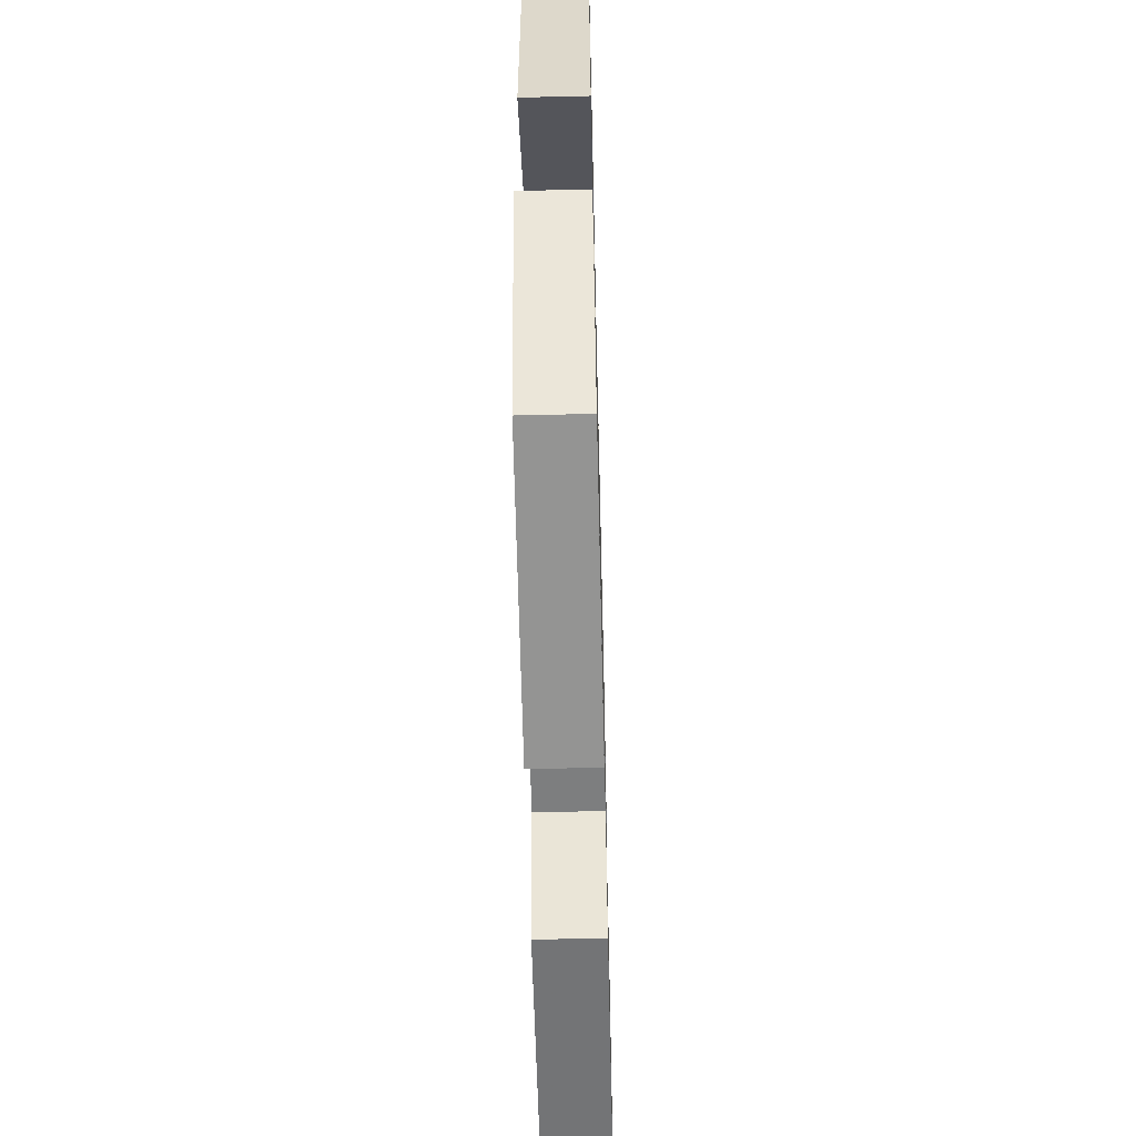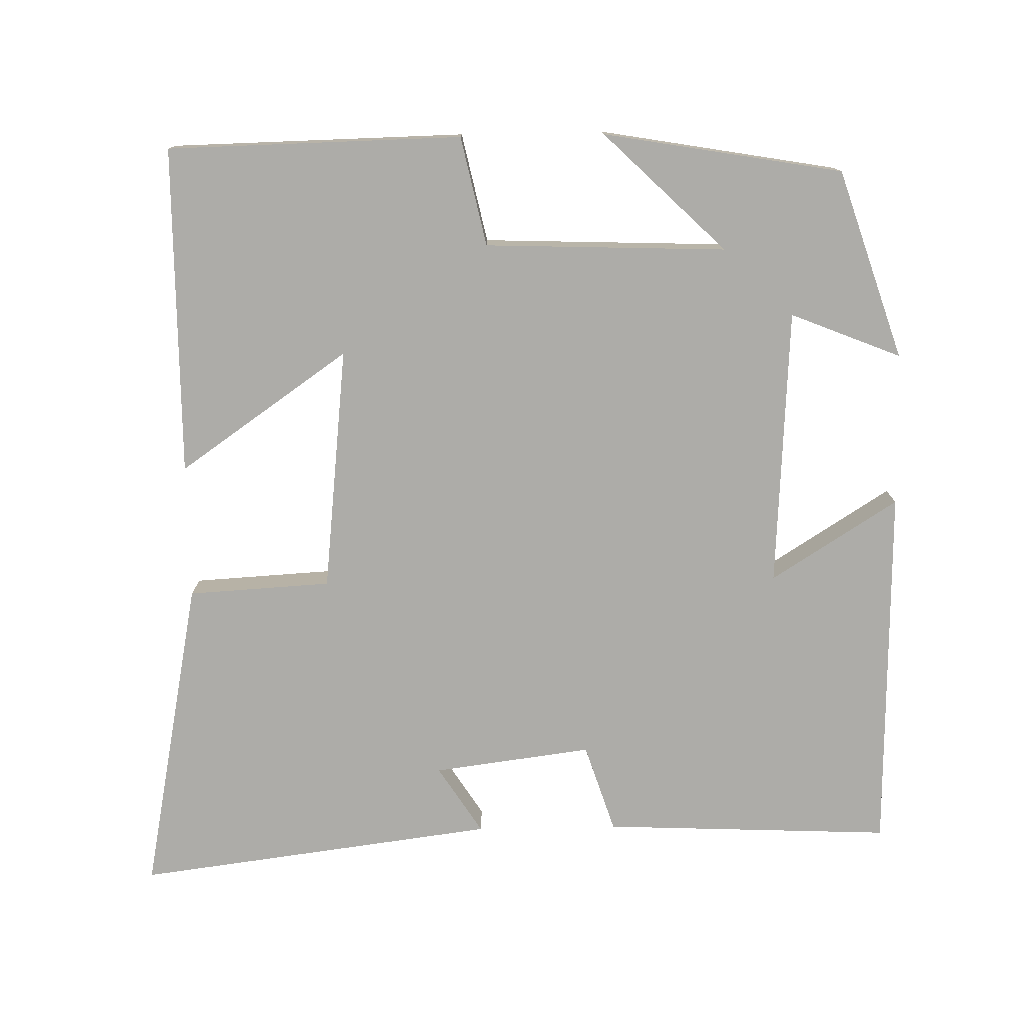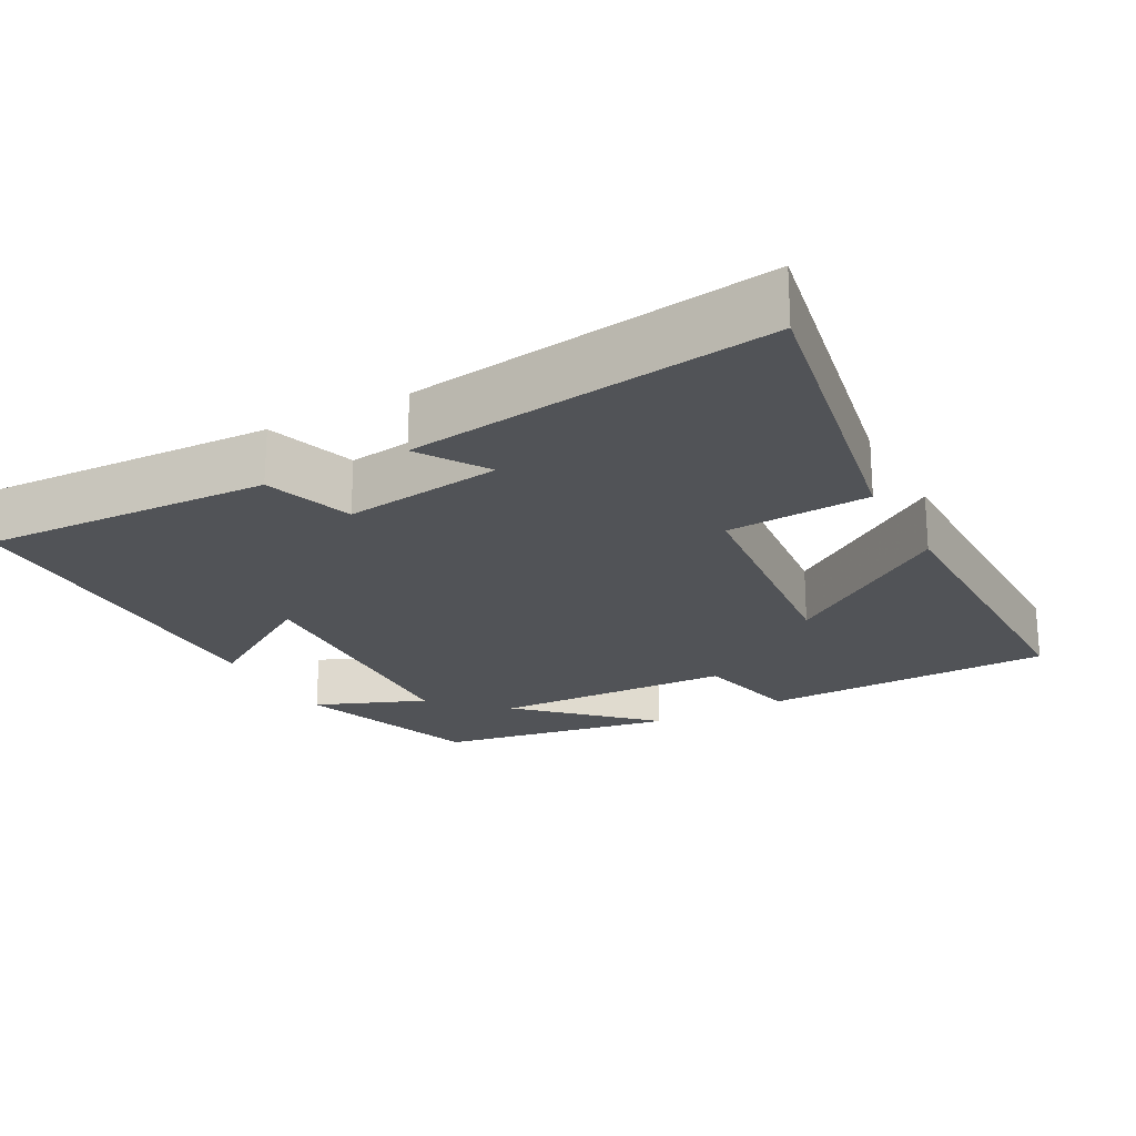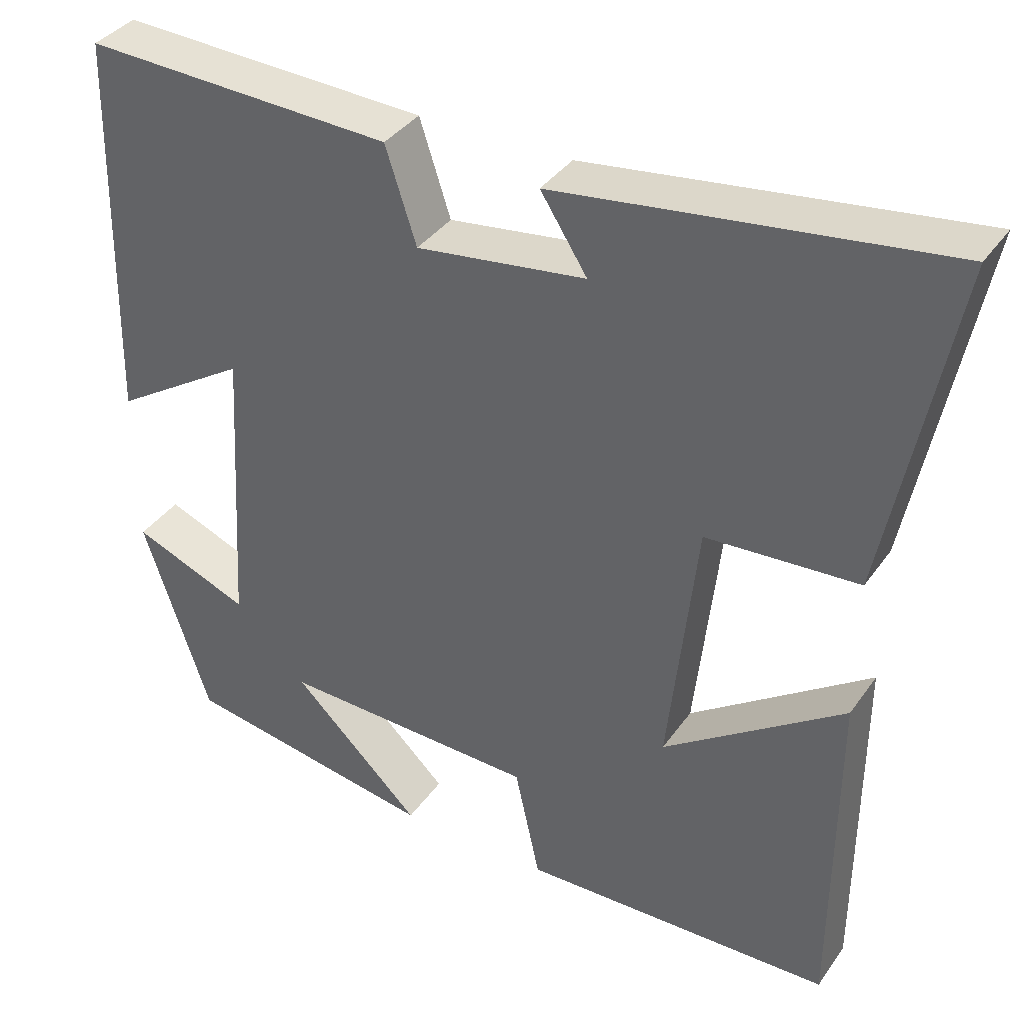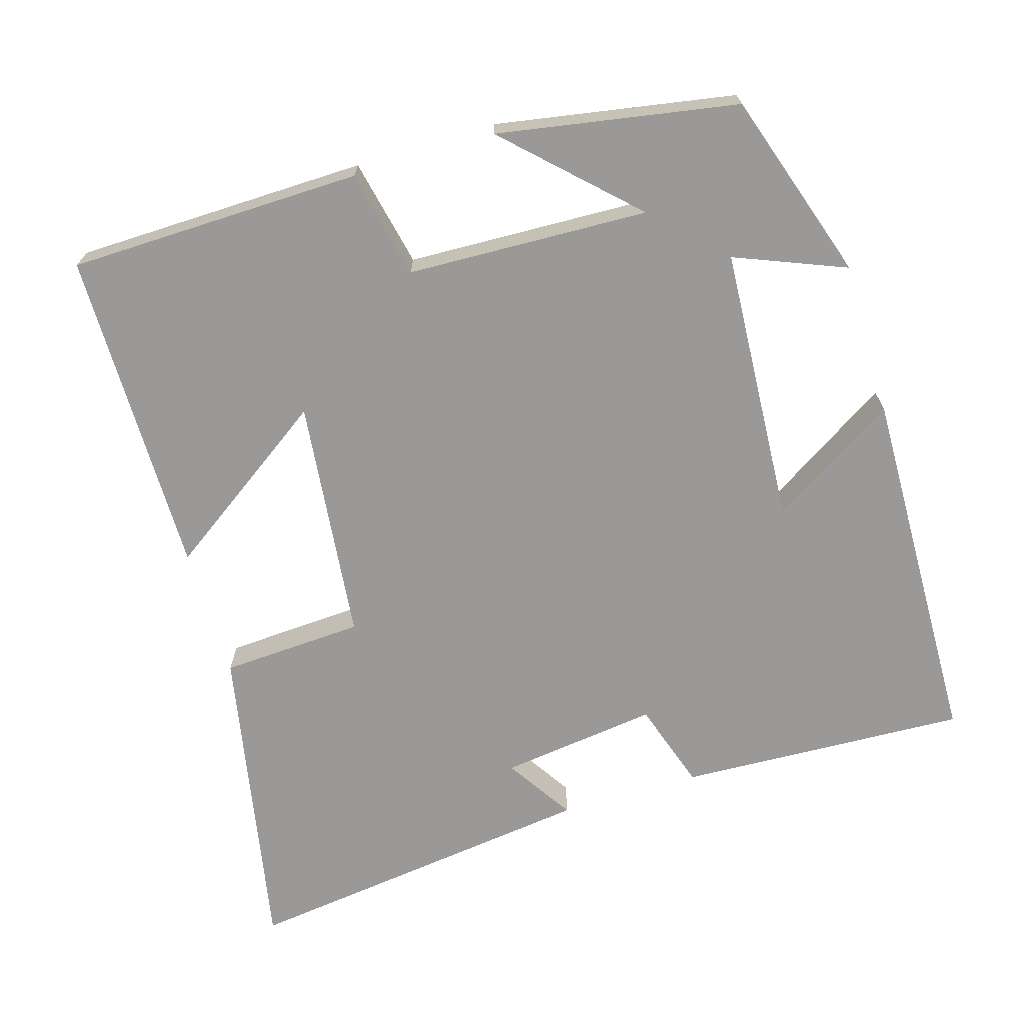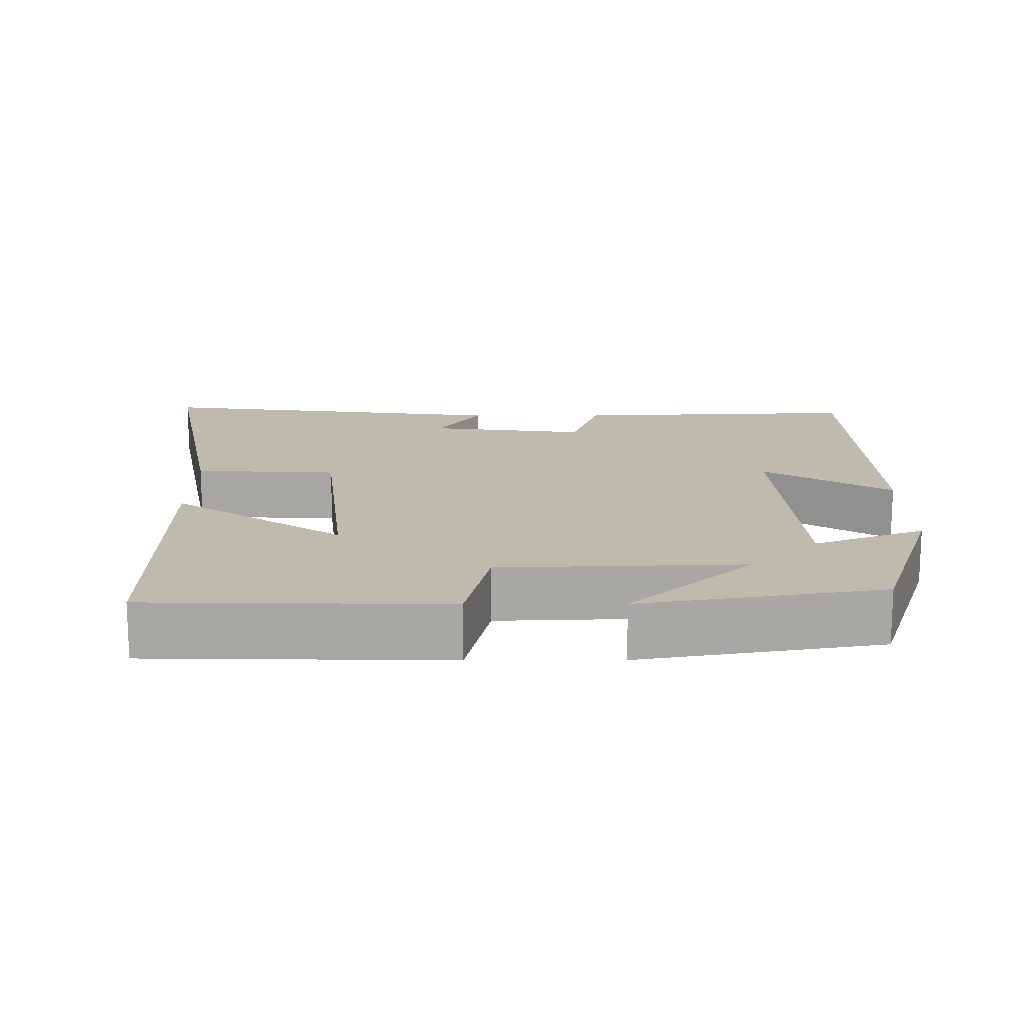
<metadata>
{"format":"obj","ext":"obj","renderer":"f3d","projection":"perspective","resolution":1024,"background":"white","views":[{"elev":-57.2,"azim":-88.6,"up":"+Z"},{"elev":-76.7,"azim":-178.9,"up":"+Y"},{"elev":-21.8,"azim":28.7,"up":"+Y"},{"elev":37.2,"azim":30.8,"up":"+Z"},{"elev":-69.0,"azim":-163.3,"up":"+Y"},{"elev":15.5,"azim":179.8,"up":"+Y"}]}
</metadata>
<code>
v 0.498 0.07 -0.492
v 0.101 0.07 -0.5
v 0.069 0.07 -0.353
v -0.257 0.07 -0.341
v -0.093 0.07 -0.5
v -0.416 0.07 -0.444
v -0.5 0.07 -0.189
v -0.351 0.07 -0.249
v -0.329 0.07 0.127
v -0.5 0.07 0.019
v -0.489 0.07 0.517
v -0.098 0.07 0.5
v -0.059 0.07 0.38
v 0.155 0.07 0.408
v 0.096 0.07 0.5
v 0.583 0.07 0.563
v 0.5 0.07 0.134
v 0.307 0.07 0.123
v 0.271 0.07 -0.207
v 0.5 0.07 -0.048
v 0.498 0 -0.492
v 0.101 0 -0.5
v 0.069 0 -0.353
v -0.257 0 -0.341
v -0.093 0 -0.5
v -0.416 0 -0.444
v -0.5 0 -0.189
v -0.351 0 -0.249
v -0.329 0 0.127
v -0.5 0 0.019
v -0.489 0 0.517
v -0.098 0 0.5
v -0.059 0 0.38
v 0.155 0 0.408
v 0.096 0 0.5
v 0.583 0 0.563
v 0.5 0 0.134
v 0.307 0 0.123
v 0.271 0 -0.207
v 0.5 0 -0.048
f 1 2 3
f 20 1 3
f 19 20 3
f 18 19 3 4
f 16 17 18
f 16 18 4
f 14 15 16
f 14 16 4
f 13 14 4
f 11 12 13
f 10 11 13
f 9 10 13
f 8 9 13 4
f 7 8 4
f 4 5 6 7
f 23 22 21
f 23 21 40
f 23 40 39
f 24 23 39 38
f 38 37 36
f 24 38 36
f 36 35 34
f 24 36 34
f 24 34 33
f 33 32 31
f 33 31 30
f 33 30 29
f 24 33 29 28
f 24 28 27
f 27 26 25 24
f 1 21 22 2
f 2 22 23 3
f 3 23 24 4
f 4 24 25 5
f 5 25 26 6
f 6 26 27 7
f 7 27 28 8
f 8 28 29 9
f 9 29 30 10
f 10 30 31 11
f 11 31 32 12
f 12 32 33 13
f 13 33 34 14
f 14 34 35 15
f 15 35 36 16
f 16 36 37 17
f 17 37 38 18
f 18 38 39 19
f 19 39 40 20
f 20 40 21 1

</code>
